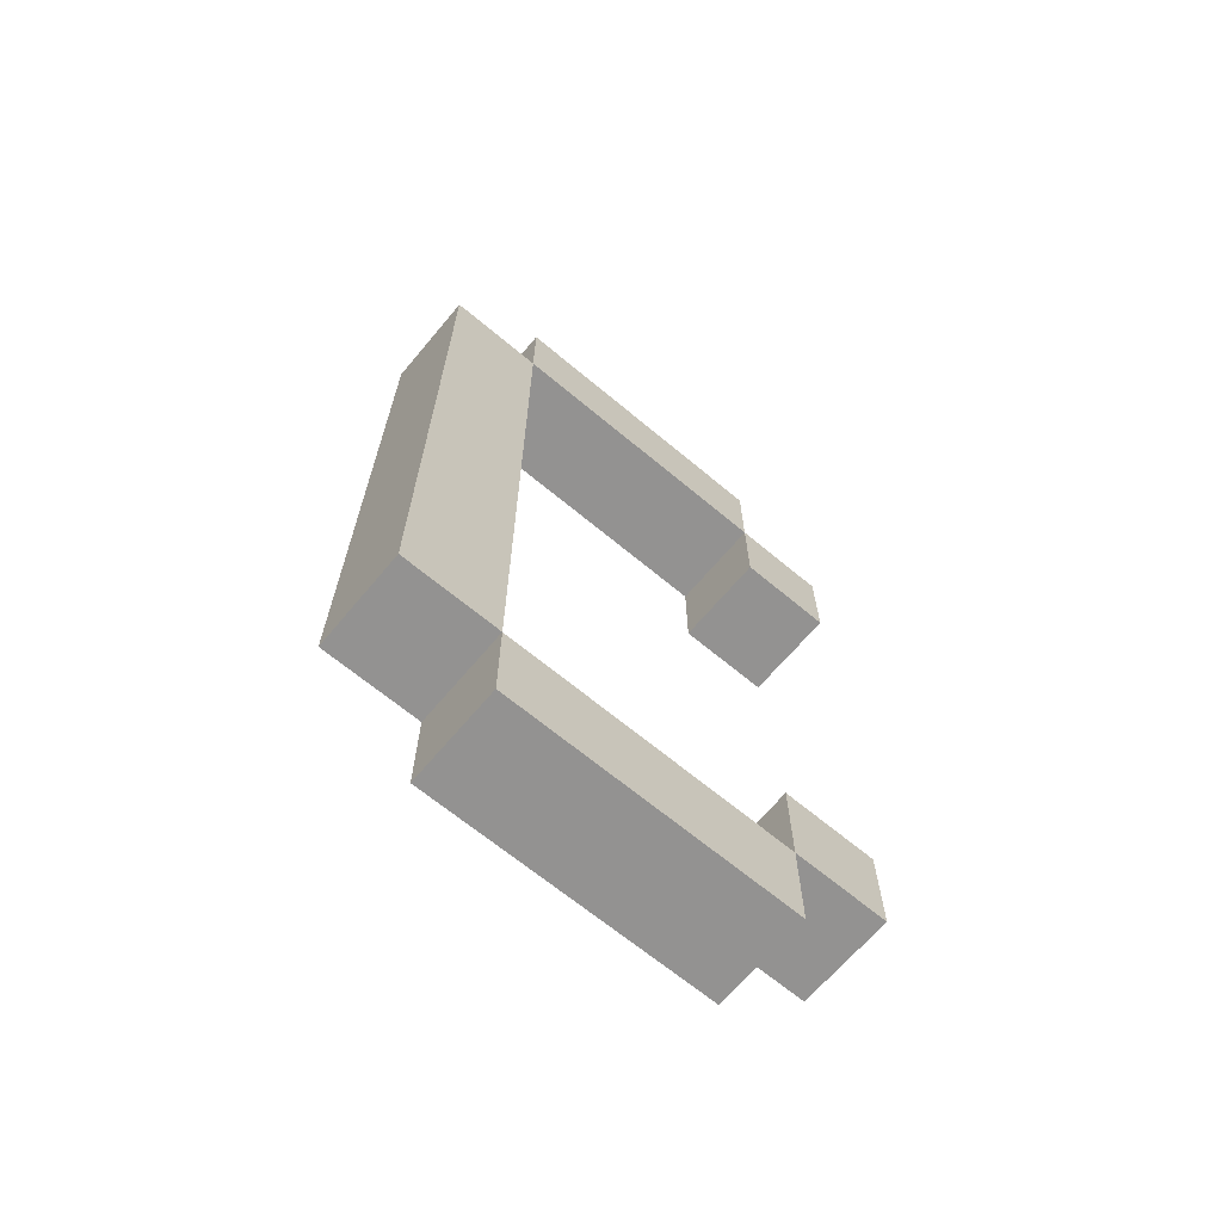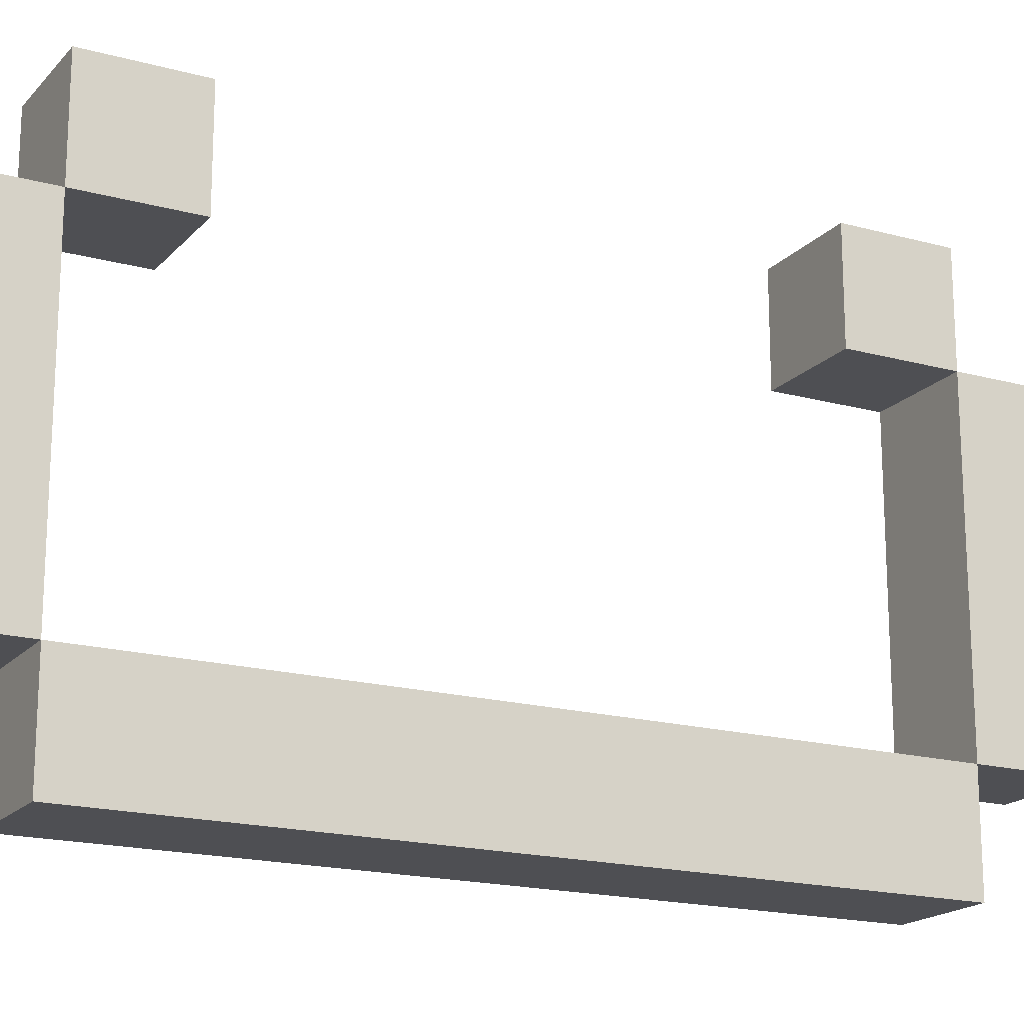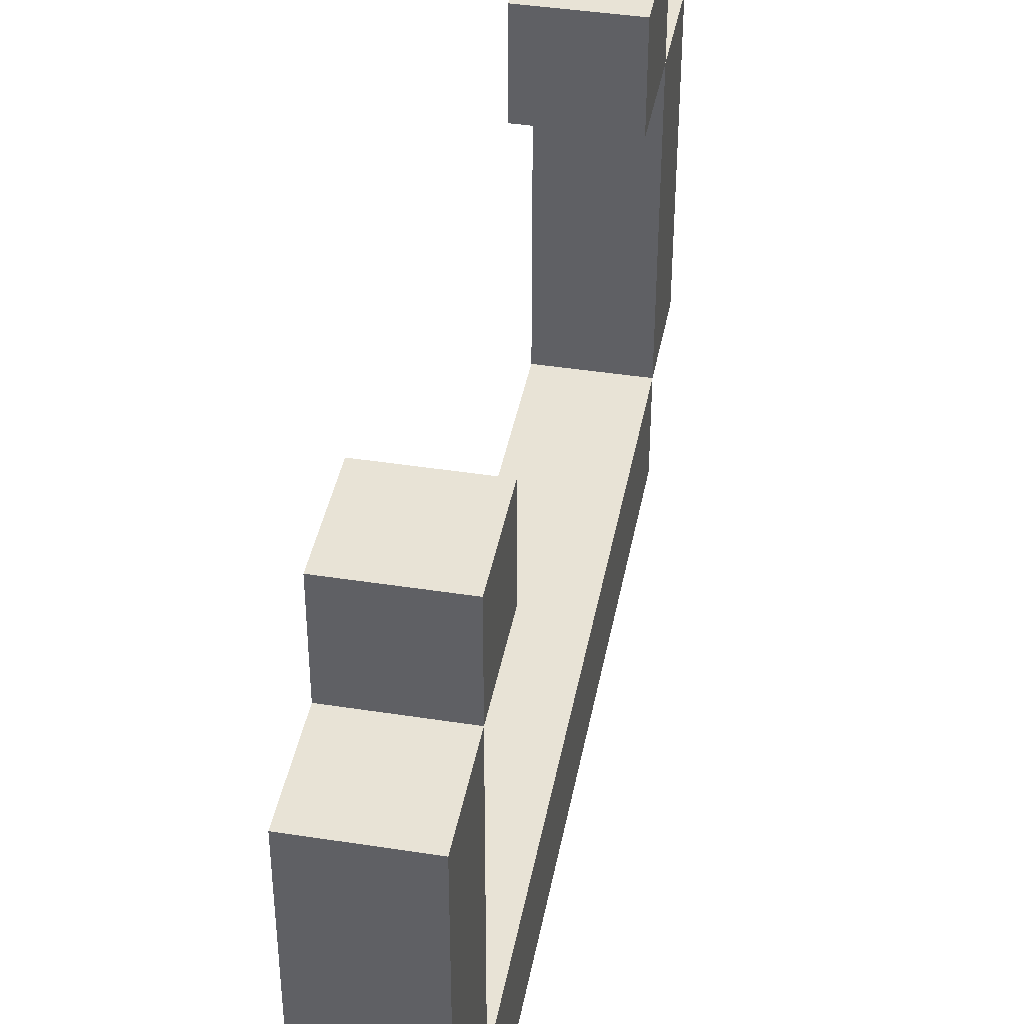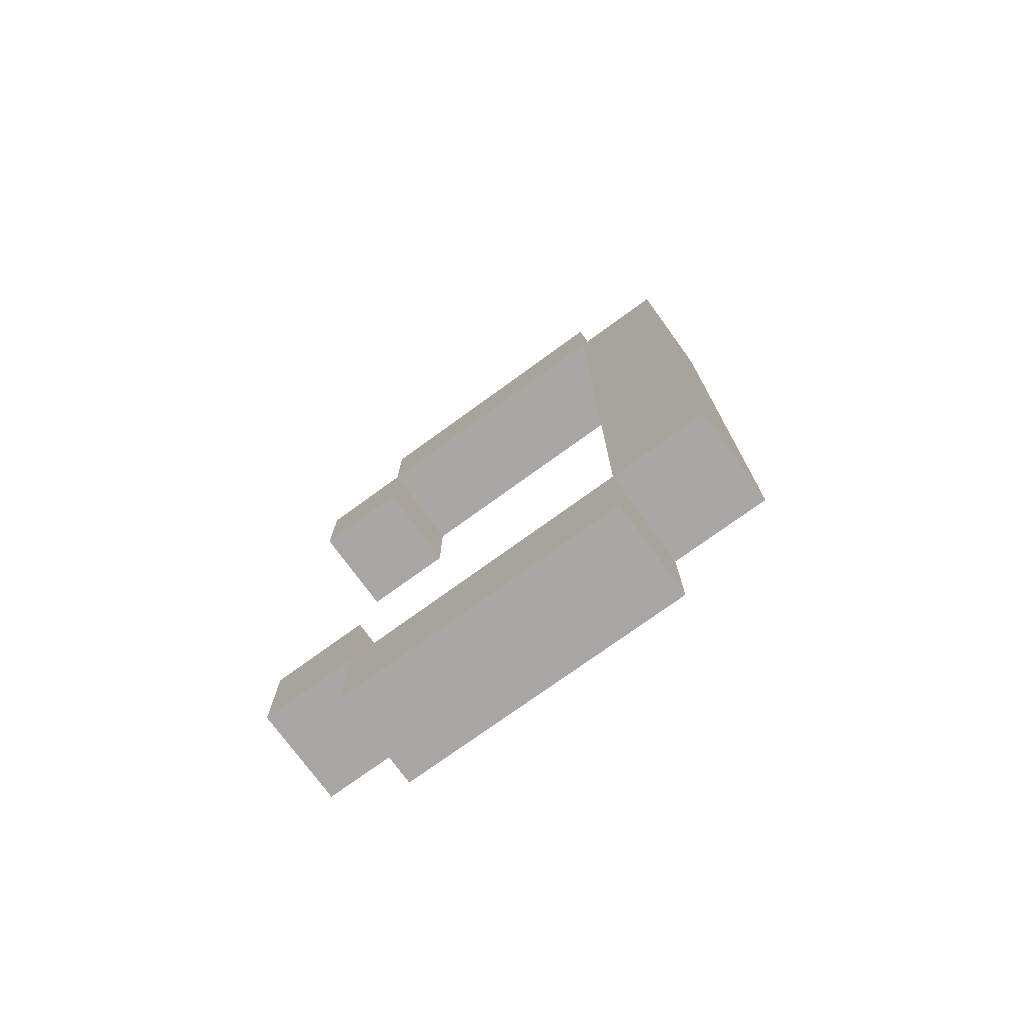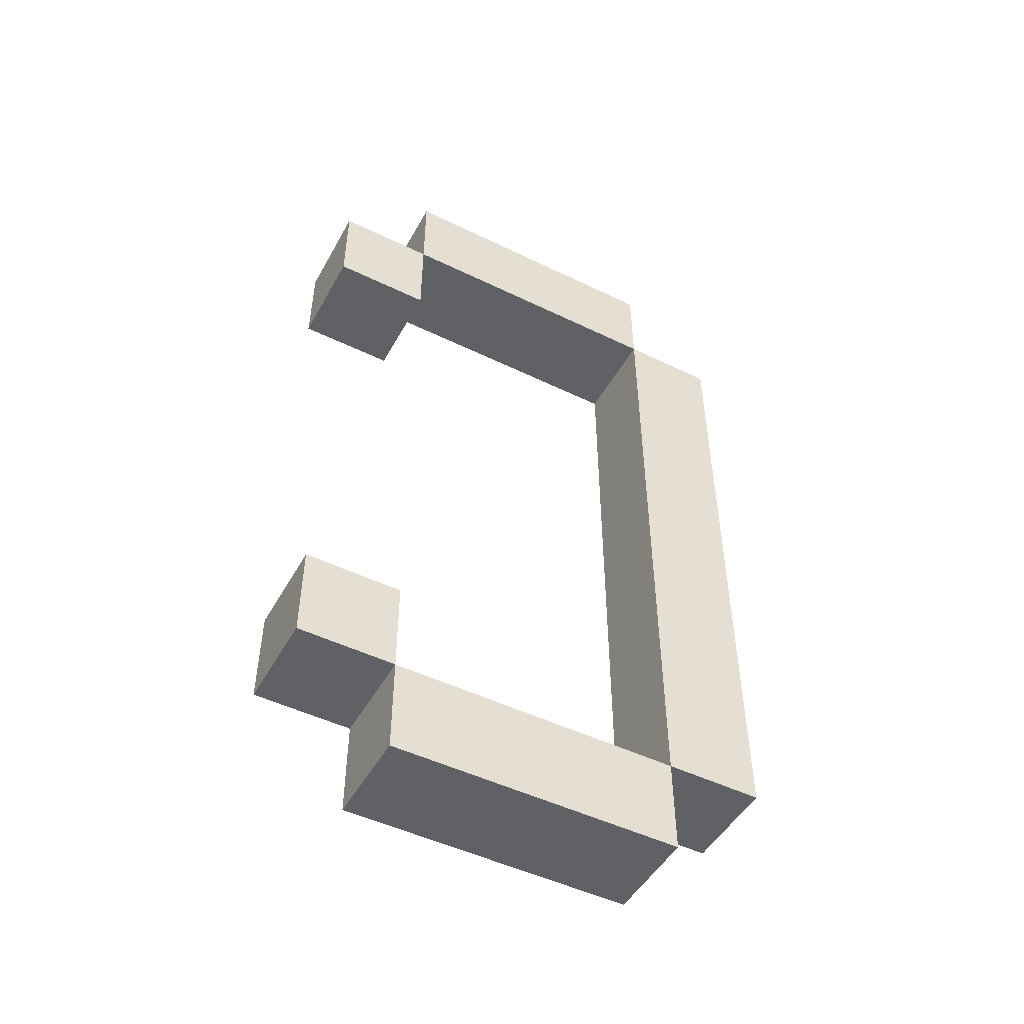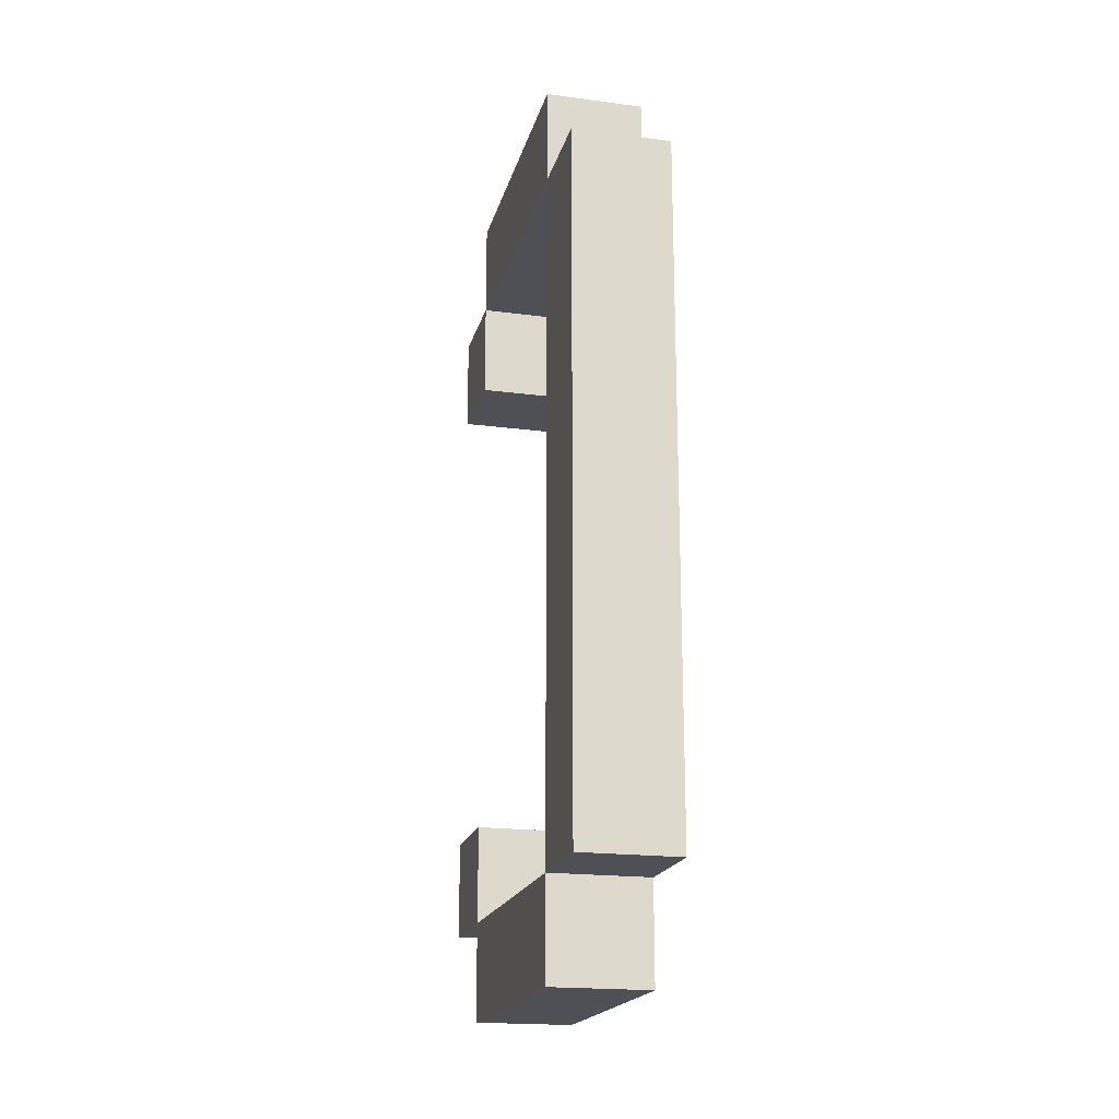
<metadata>
{"format":"obj","ext":"obj","renderer":"f3d","projection":"perspective","resolution":1024,"background":"white","views":[{"elev":-66.5,"azim":-130.0,"up":"+Y"},{"elev":-18.2,"azim":-118.0,"up":"+Z"},{"elev":41.4,"azim":-169.3,"up":"+Z"},{"elev":-74.8,"azim":126.0,"up":"+Y"},{"elev":-49.2,"azim":61.7,"up":"+Y"},{"elev":-19.3,"azim":166.1,"up":"+Y"}]}
</metadata>
<code>
o
v -0.1 0 0.2
v -0.1 0 -0.1
v -0.1 0.1 0.3
v -0.1 0.1 0.2
v -0.1 0.1 -0.1
v -0.1 0.1 -0.2
v -0.1 0.2 0.3
v -0.1 0.2 0.2
v -0.1 0.7 0.3
v -0.1 0.7 0.2
v -0.1 0.8 0.3
v -0.1 0.8 0.2
v -0.1 0.8 -0.1
v -0.1 0.8 -0.2
v -0.1 0.9 0.2
v -0.1 0.9 -0.1
v 1.49e-08 0 0.2
v 1.49e-08 0 -0.1
v 1.49e-08 0.1 0.3
v 1.49e-08 0.1 0.2
v 1.49e-08 0.1 -0.1
v 1.49e-08 0.1 -0.2
v 1.49e-08 0.2 0.3
v 1.49e-08 0.2 0.2
v 1.49e-08 0.7 0.3
v 1.49e-08 0.7 0.2
v 1.49e-08 0.8 0.3
v 1.49e-08 0.8 0.2
v 1.49e-08 0.8 -0.1
v 1.49e-08 0.8 -0.2
v 1.49e-08 0.9 0.2
v 1.49e-08 0.9 -0.1
v -0.1 0.1 0.3
v -0.1 0.2 0.3
v -0.1 0.7 0.3
v -0.1 0.8 0.3
v 1.49e-08 0.1 0.3
v 1.49e-08 0.2 0.3
v 1.49e-08 0.7 0.3
v 1.49e-08 0.8 0.3
v -0.1 0 0.2
v -0.1 0.1 0.2
v -0.1 0.8 0.2
v -0.1 0.9 0.2
v 1.49e-08 0 0.2
v 1.49e-08 0.1 0.2
v 1.49e-08 0.8 0.2
v 1.49e-08 0.9 0.2
v -0.1 0.1 -0.1
v -0.1 0.8 -0.1
v 1.49e-08 0.1 -0.1
v 1.49e-08 0.8 -0.1
v -0.1 0.1 0.2
v -0.1 0.2 0.2
v -0.1 0.7 0.2
v -0.1 0.8 0.2
v 1.49e-08 0.1 0.2
v 1.49e-08 0.2 0.2
v 1.49e-08 0.7 0.2
v 1.49e-08 0.8 0.2
v -0.1 0 -0.1
v -0.1 0.1 -0.1
v -0.1 0.8 -0.1
v -0.1 0.9 -0.1
v 1.49e-08 0 -0.1
v 1.49e-08 0.1 -0.1
v 1.49e-08 0.8 -0.1
v 1.49e-08 0.9 -0.1
v -0.1 0.1 -0.2
v -0.1 0.8 -0.2
v 1.49e-08 0.1 -0.2
v 1.49e-08 0.8 -0.2
v -0.1 0 0.2
v 1.49e-08 0 0.2
v -0.1 0 -0.1
v 1.49e-08 0 -0.1
v -0.1 0.1 0.3
v 1.49e-08 0.1 0.3
v -0.1 0.1 0.2
v 1.49e-08 0.1 0.2
v -0.1 0.1 -0.1
v 1.49e-08 0.1 -0.1
v -0.1 0.1 -0.2
v 1.49e-08 0.1 -0.2
v -0.1 0.7 0.3
v 1.49e-08 0.7 0.3
v -0.1 0.7 0.2
v 1.49e-08 0.7 0.2
v -0.1 0.8 0.2
v 1.49e-08 0.8 0.2
v -0.1 0.8 -0.1
v 1.49e-08 0.8 -0.1
v -0.1 0.1 0.2
v 1.49e-08 0.1 0.2
v -0.1 0.1 -0.1
v 1.49e-08 0.1 -0.1
v -0.1 0.2 0.3
v 1.49e-08 0.2 0.3
v -0.1 0.2 0.2
v 1.49e-08 0.2 0.2
v -0.1 0.8 0.3
v 1.49e-08 0.8 0.3
v -0.1 0.8 0.2
v 1.49e-08 0.8 0.2
v -0.1 0.8 -0.1
v 1.49e-08 0.8 -0.1
v -0.1 0.8 -0.2
v 1.49e-08 0.8 -0.2
v -0.1 0.9 0.2
v 1.49e-08 0.9 0.2
v -0.1 0.9 -0.1
v 1.49e-08 0.9 -0.1
f 4 2 1
f 5 2 4
f 7 4 3
f 8 4 7
f 11 10 9
f 12 10 11
f 13 6 5
f 14 6 13
f 15 13 12
f 16 13 15
f 17 18 20
f 20 18 21
f 19 20 23
f 23 20 24
f 25 26 27
f 27 26 28
f 21 22 29
f 29 22 30
f 28 29 31
f 31 29 32
f 37 34 33
f 38 34 37
f 39 36 35
f 40 36 39
f 45 42 41
f 46 42 45
f 47 44 43
f 48 44 47
f 51 50 49
f 52 50 51
f 53 54 57
f 57 54 58
f 55 56 59
f 59 56 60
f 61 62 65
f 65 62 66
f 63 64 67
f 67 64 68
f 69 70 71
f 71 70 72
f 75 74 73
f 76 74 75
f 79 78 77
f 80 78 79
f 83 82 81
f 84 82 83
f 87 86 85
f 88 86 87
f 91 90 89
f 92 90 91
f 93 94 95
f 95 94 96
f 97 98 99
f 99 98 100
f 101 102 103
f 103 102 104
f 105 106 107
f 107 106 108
f 109 110 111
f 111 110 112

</code>
